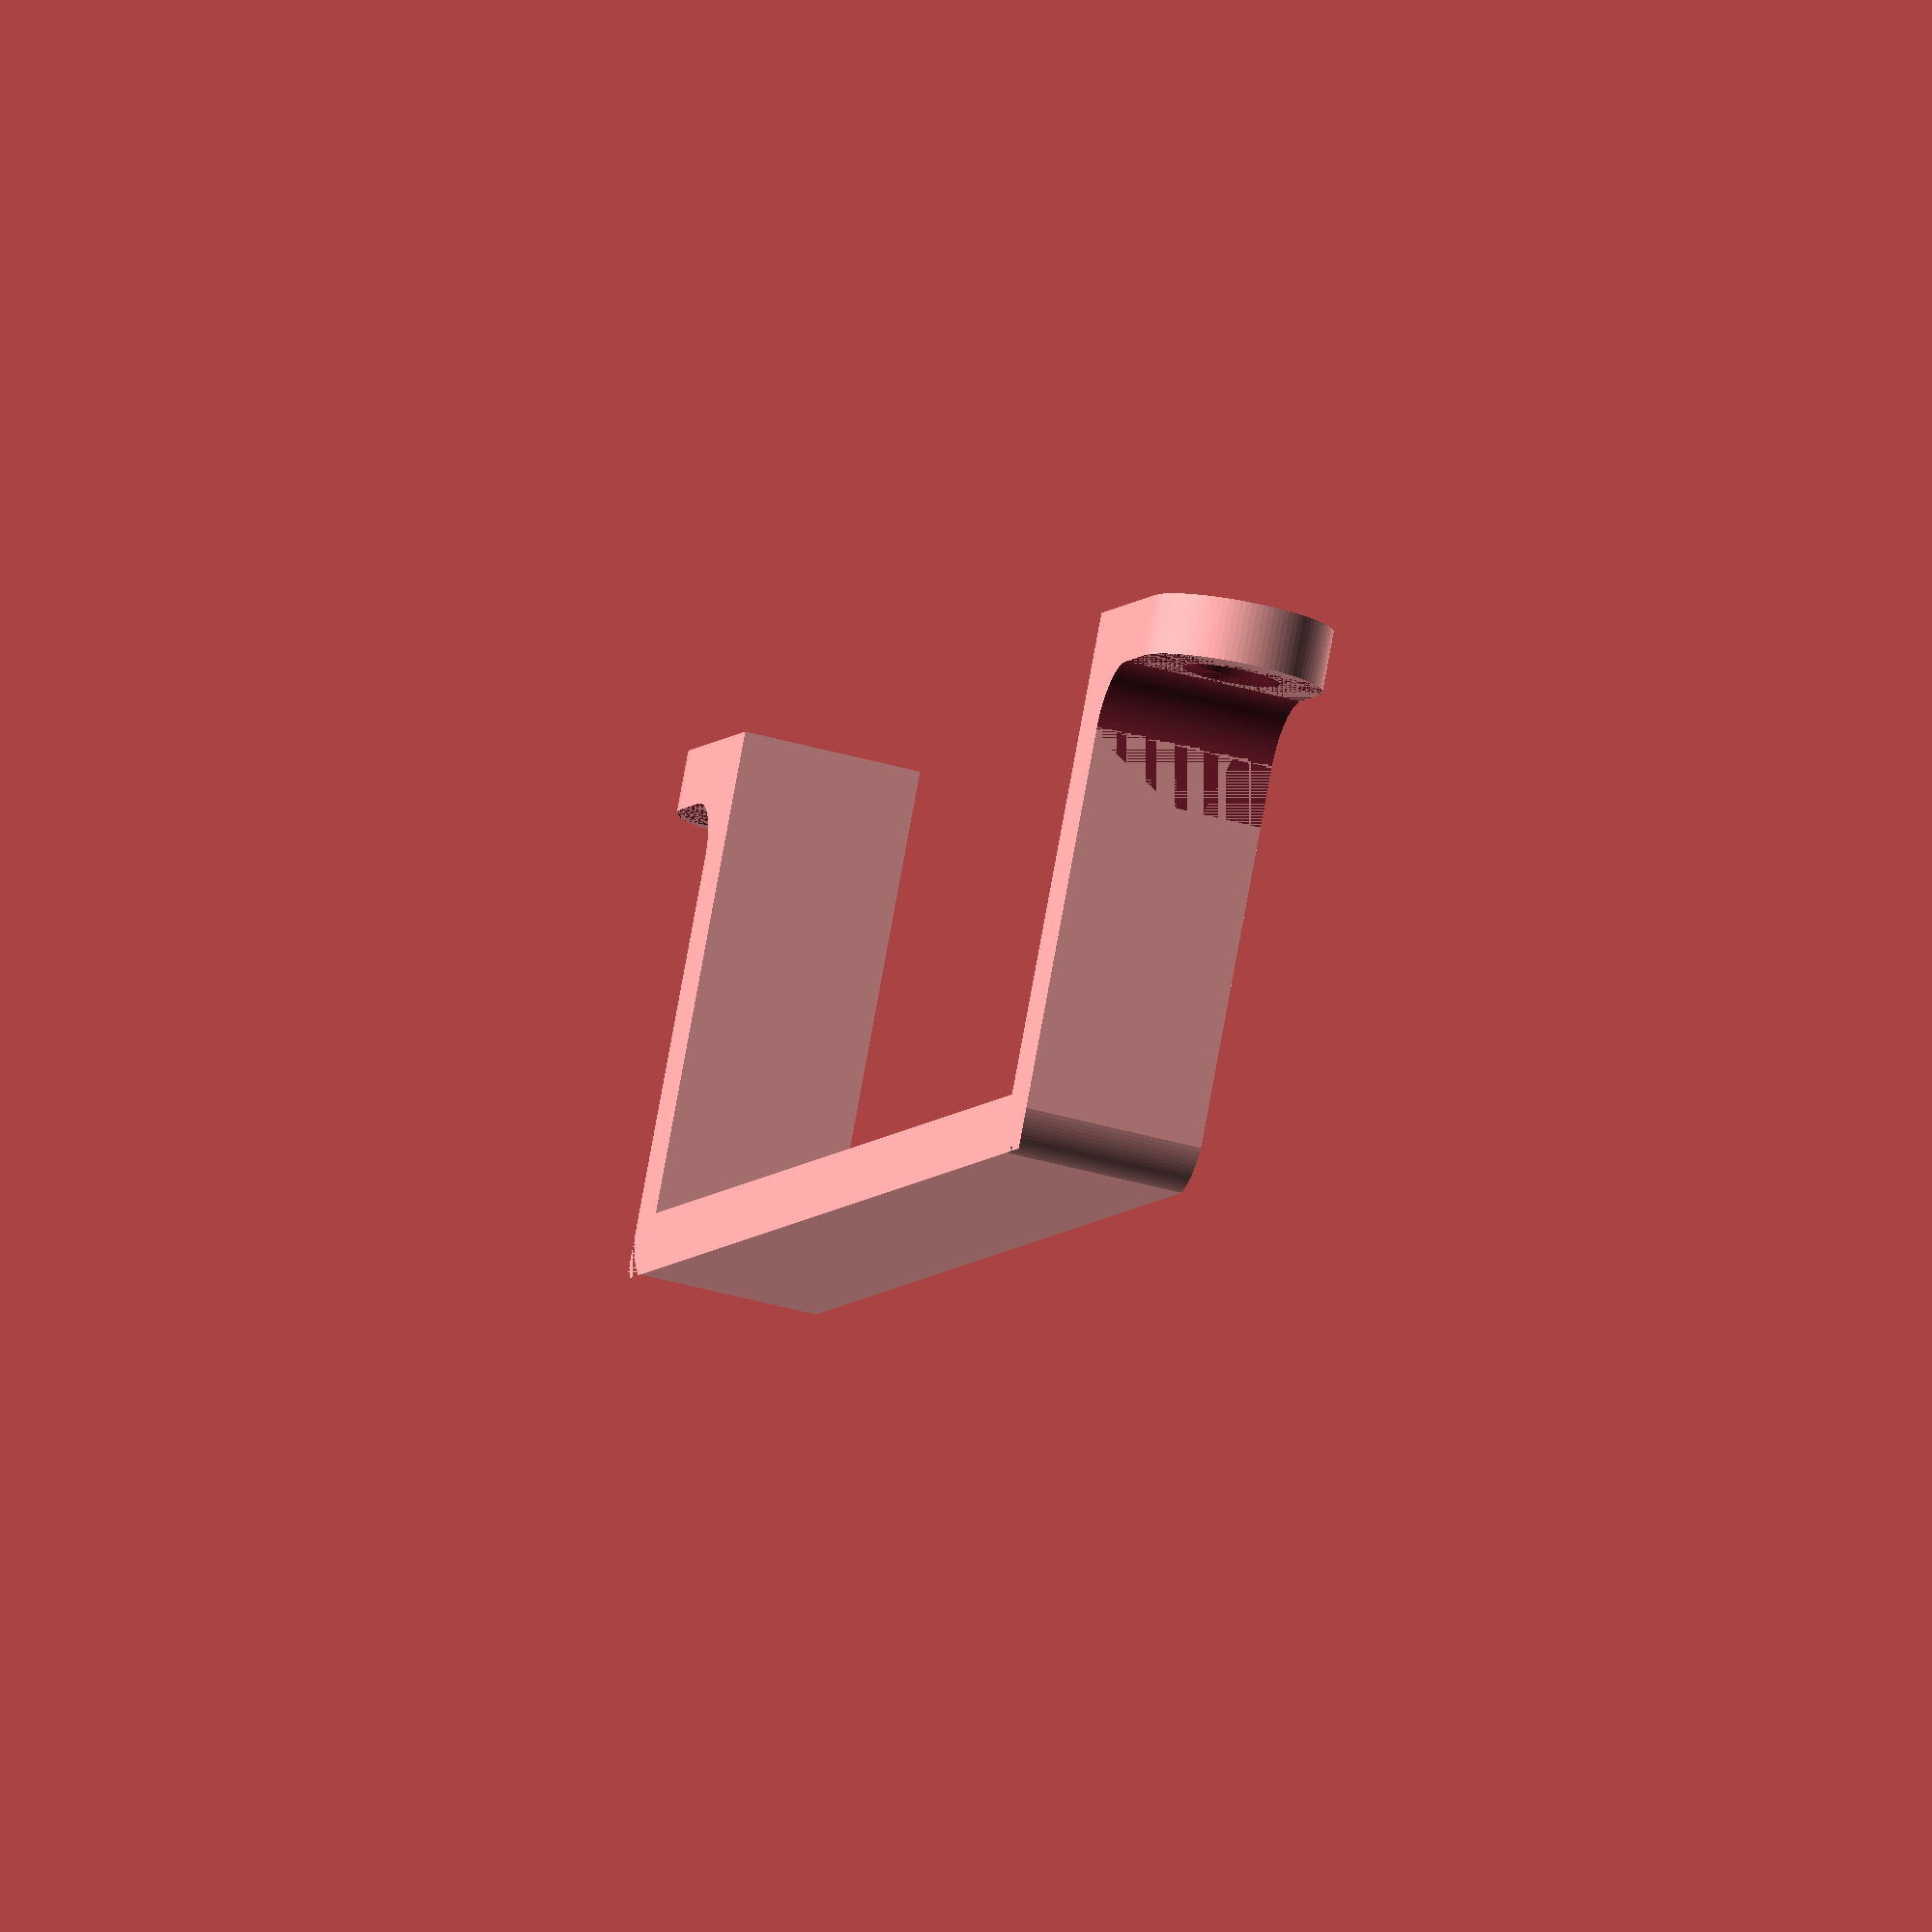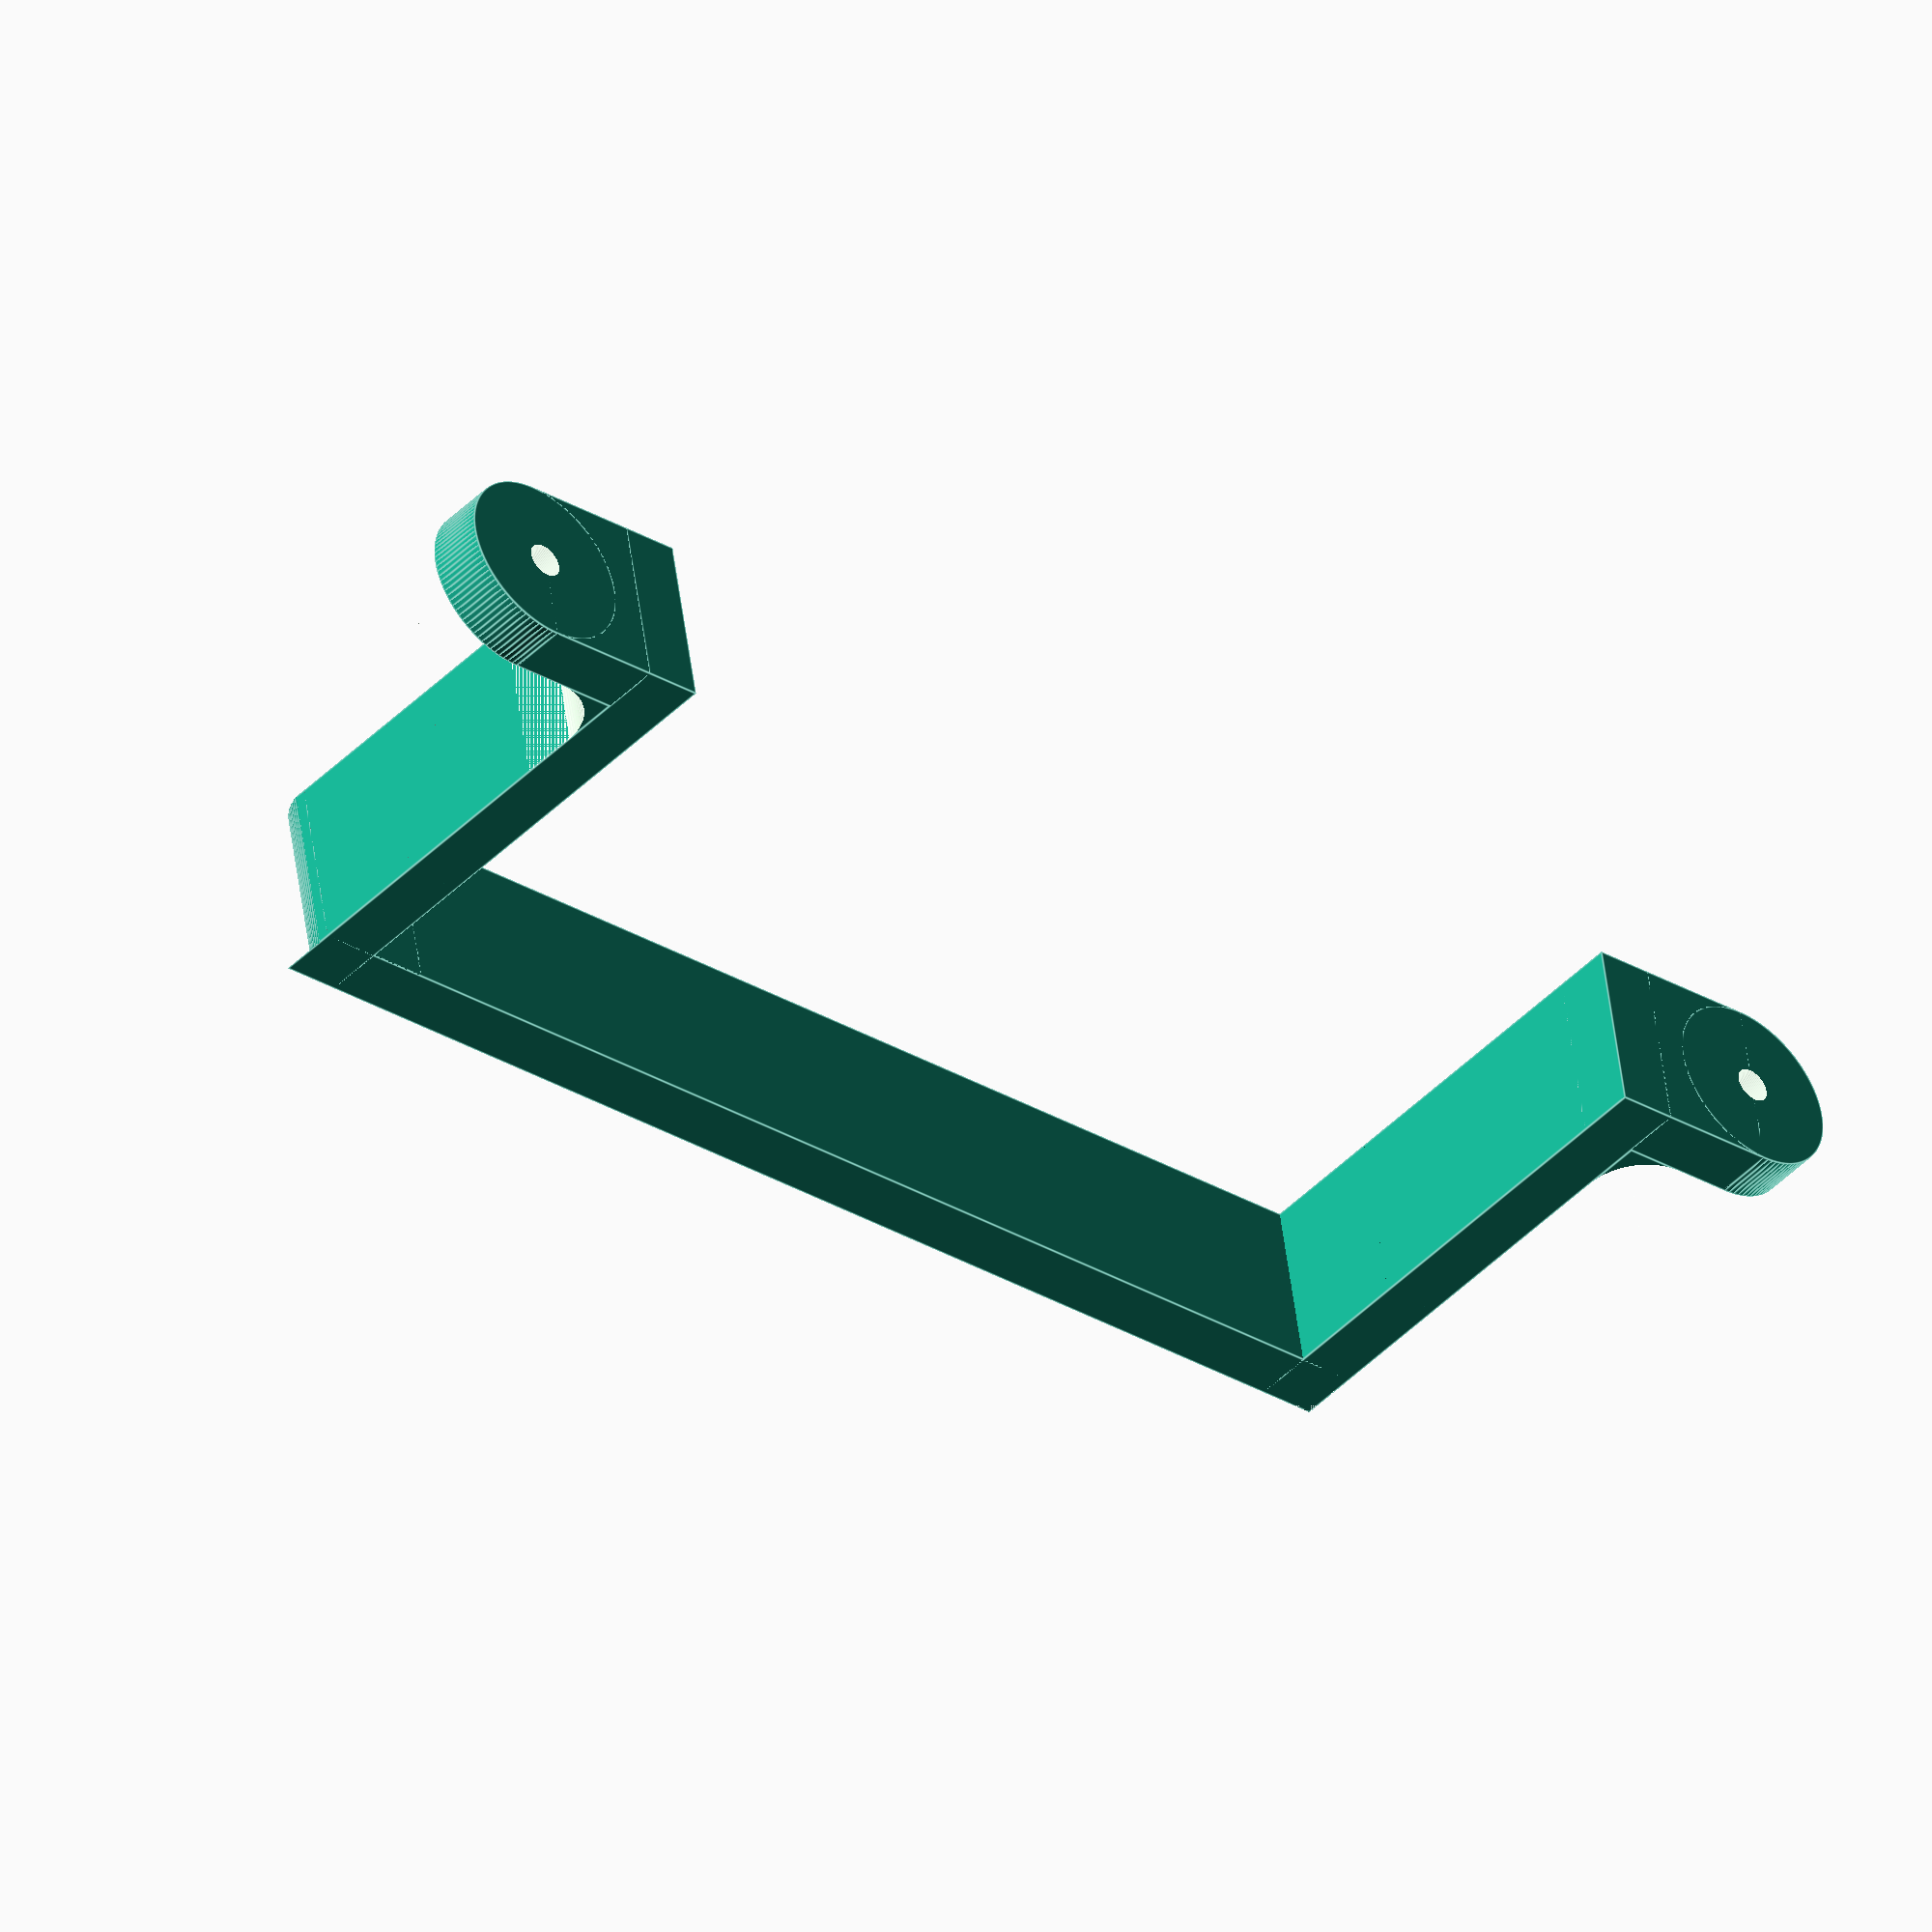
<openscad>
module vertical() {
	translate([0,10,0])
		cube([15,5,45]);
	translate([0,5,10])
		fillet(10,15);
}

module fillet(filletsize,width)
{
	difference() {
	translate([0,-filletsize/2,-filletsize/2])
		cube([width,filletsize,filletsize]);
	translate([-1,0,0])
		rotate([0,90,0])
			cylinder(width+2,d=filletsize,$fn=100);
    translate([-1,-filletsize,-filletsize/2])
		cube([width+2,filletsize,filletsize]);
    translate([-1,-filletsize/2,0])
		cube([width+2,filletsize,filletsize]);		
	}
}


module tab() {
difference() {
	union() {
		cube([15,15,5]);
		translate([15/2,0,0])
			cylinder(5,d=15,$fn=100);
		}
    translate([15/2,0,1])			
		countersink(3);
	}
}

module countersink(drillsize)
	union() {
		cylinder(drillsize*3,0,drillsize*3,$fn=100);
		translate([0,0,-5])
		cylinder(10,d=drillsize,$fn=100);
	}
	
module bracket() {
difference() {
	union() {
			tab();
			vertical();
			translate([0,130,0])
				mirror([0,1,0]) {
					union() {
						tab();
						vertical();
					}
			}
			translate([0,10,40])
				cube([15,110,5]);
		}
		translate([16,115,40])
			rotate([0,180,0])
				fillet(10.5,16);
		translate([0,15,40])
			rotate([180,0,0])
				fillet(10.2,16);
	}
}


bracket();
</openscad>
<views>
elev=98.9 azim=197.0 roll=169.6 proj=o view=wireframe
elev=224.1 azim=99.6 roll=40.5 proj=o view=edges
</views>
